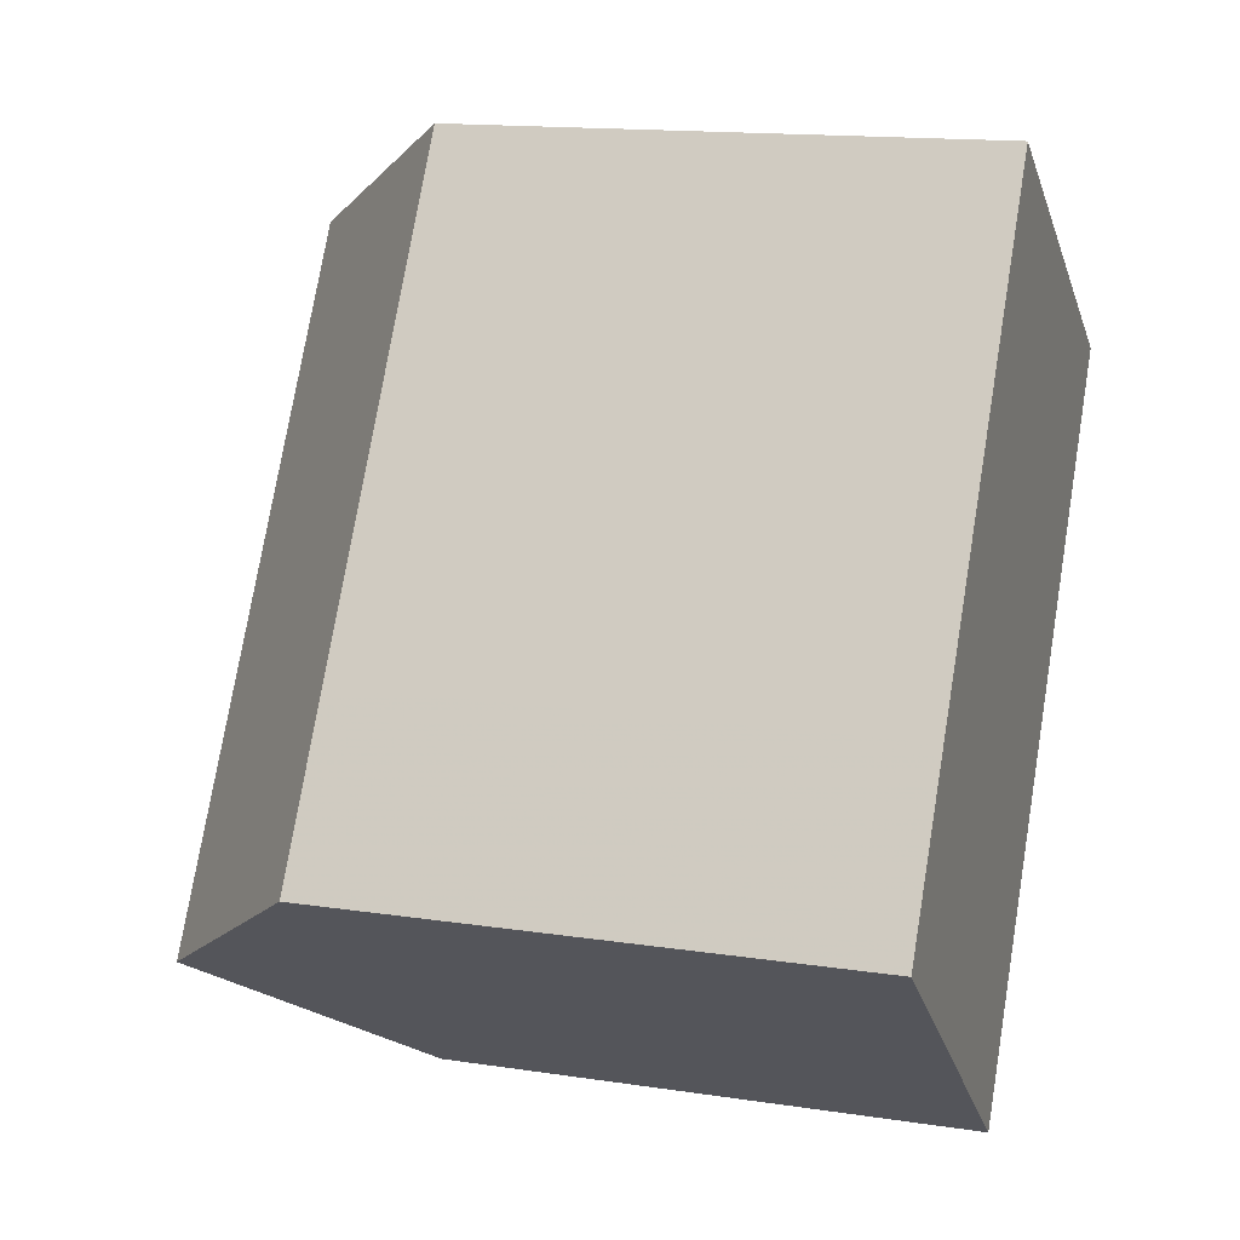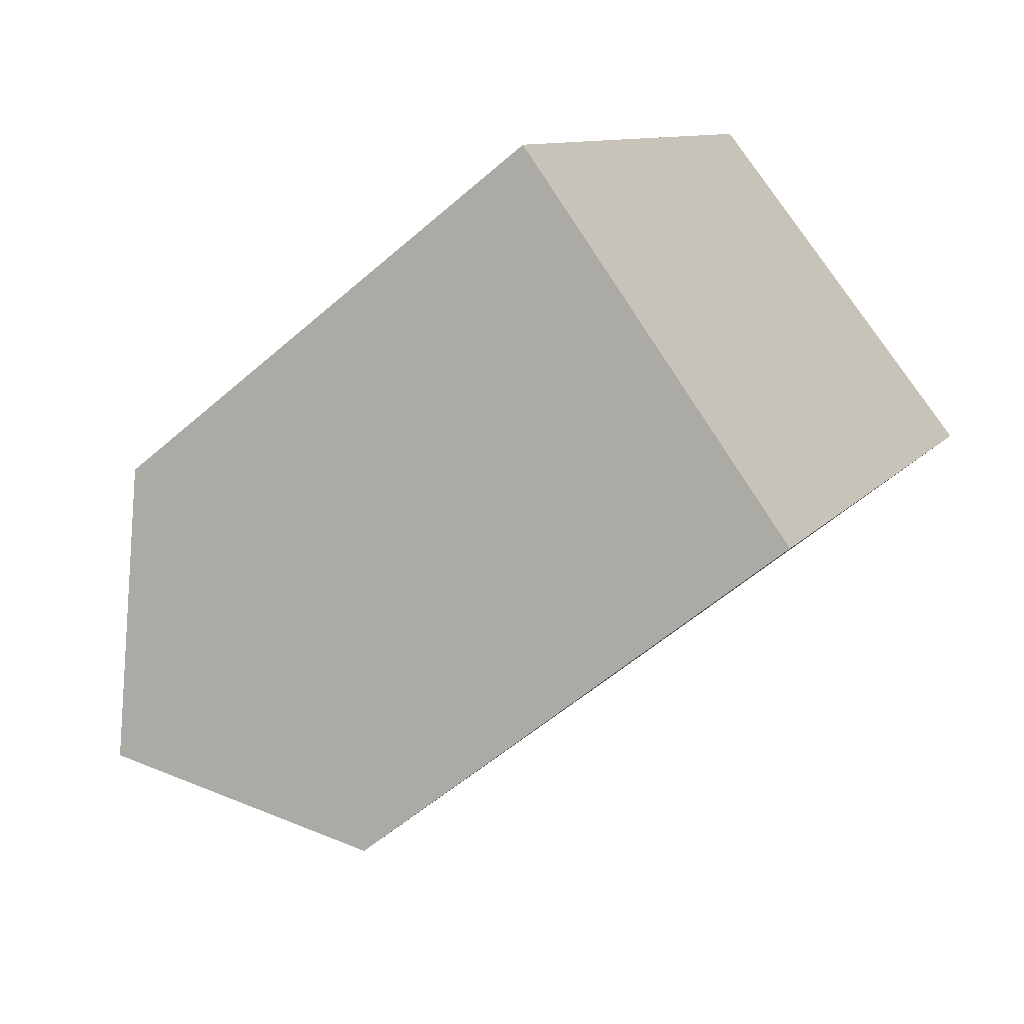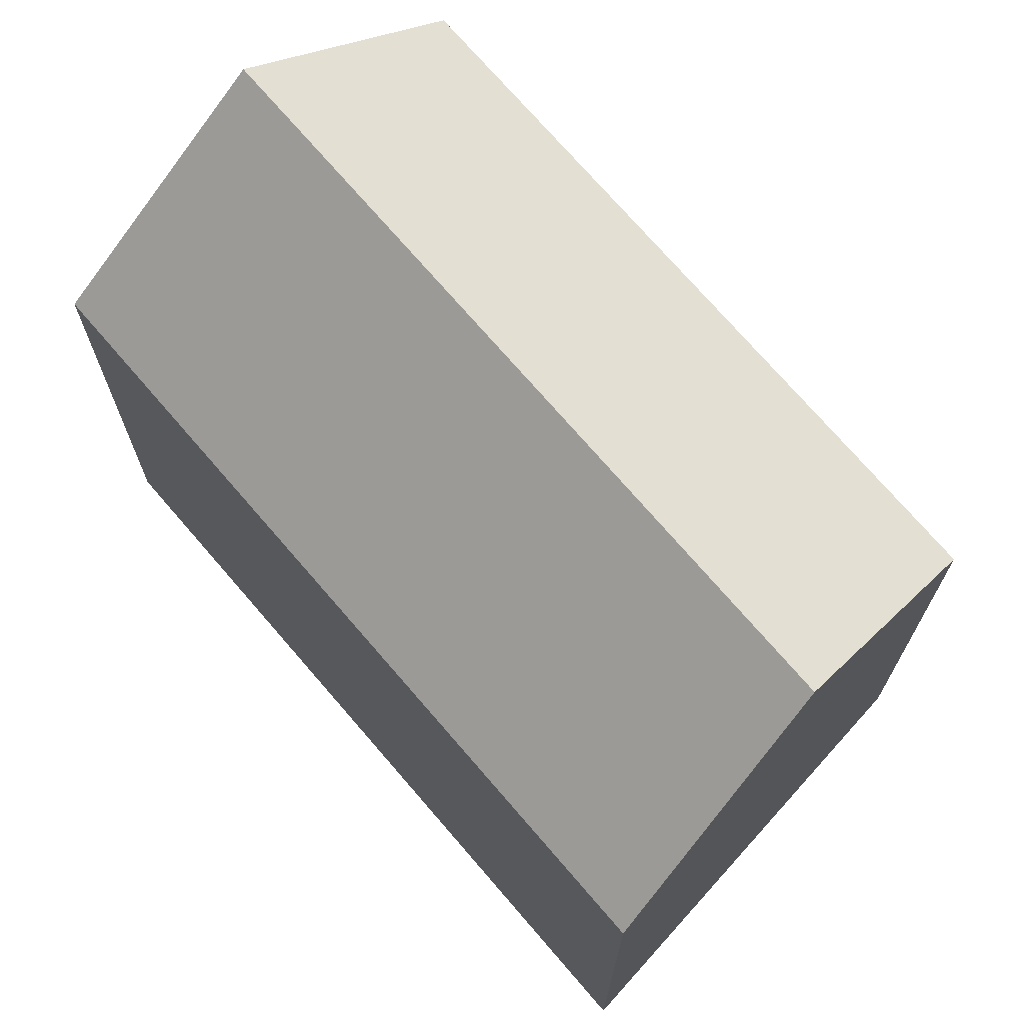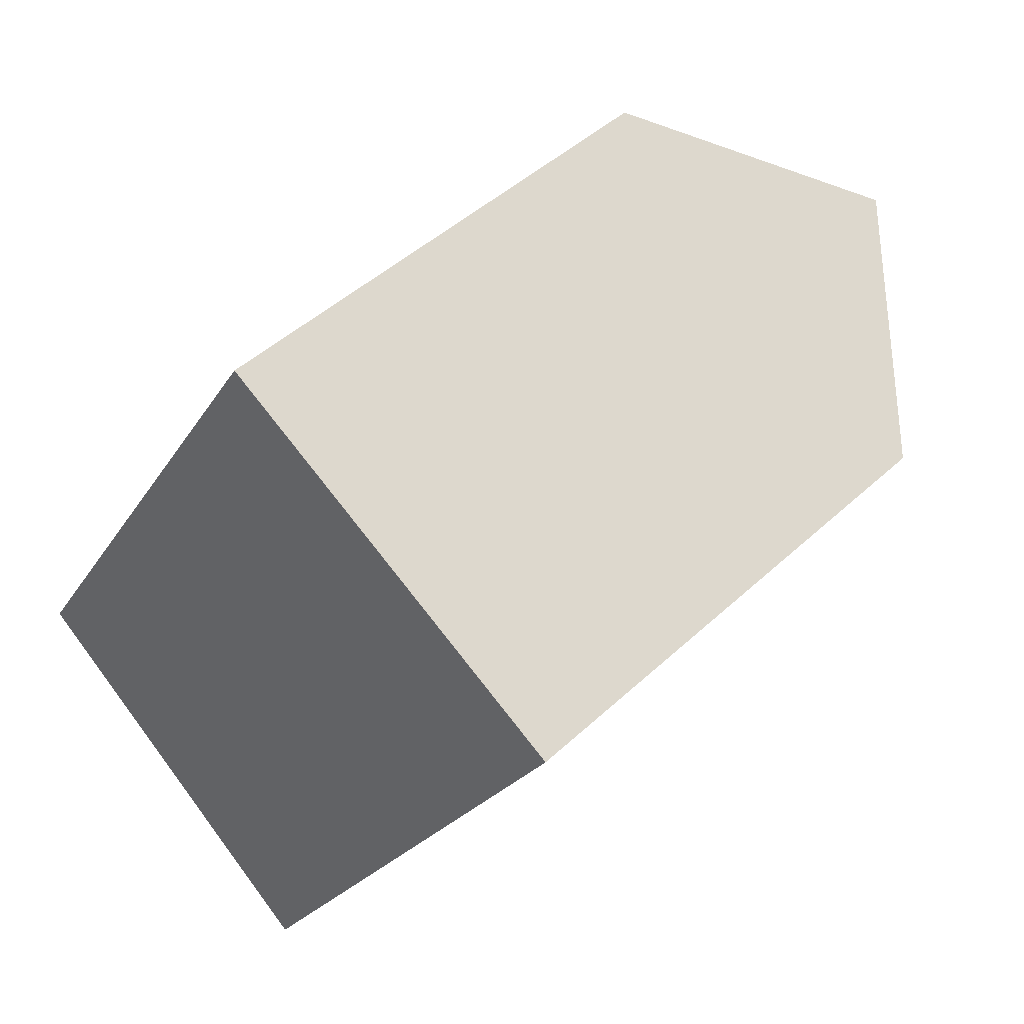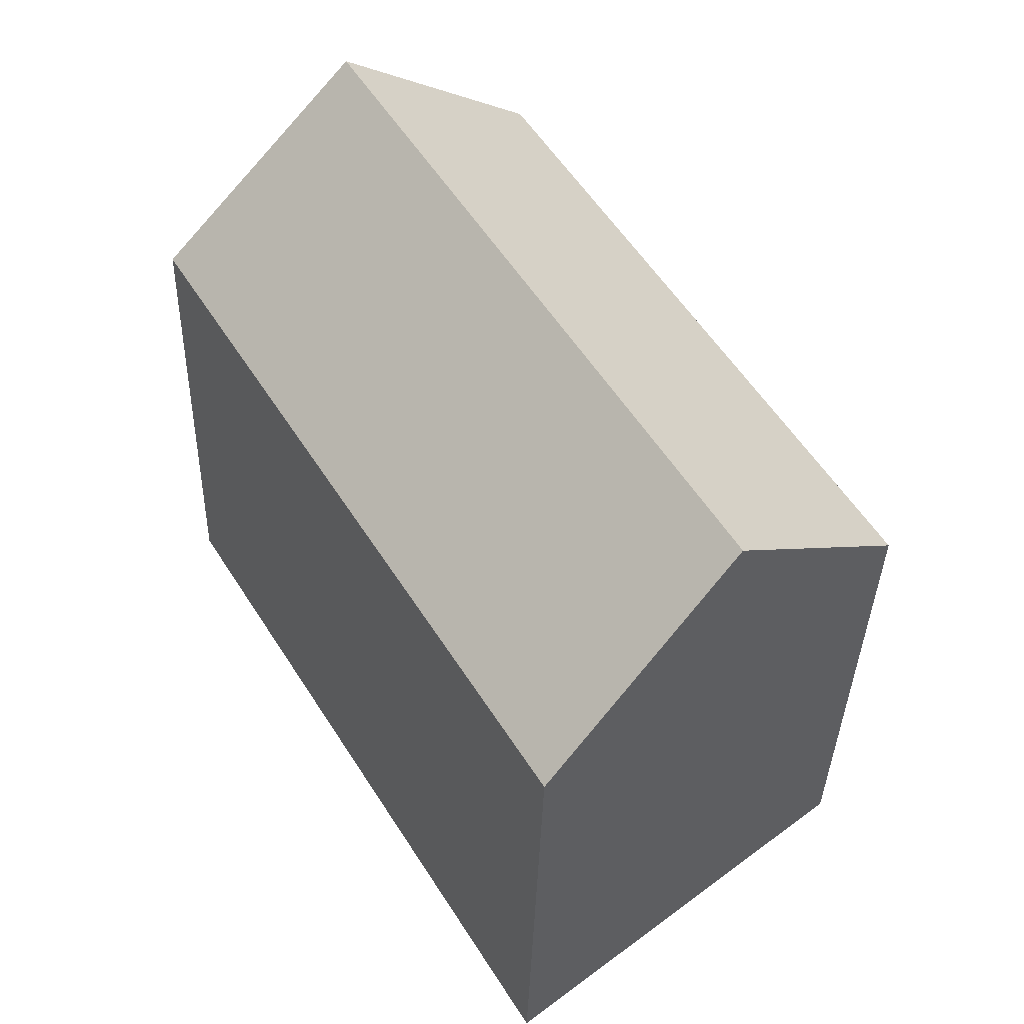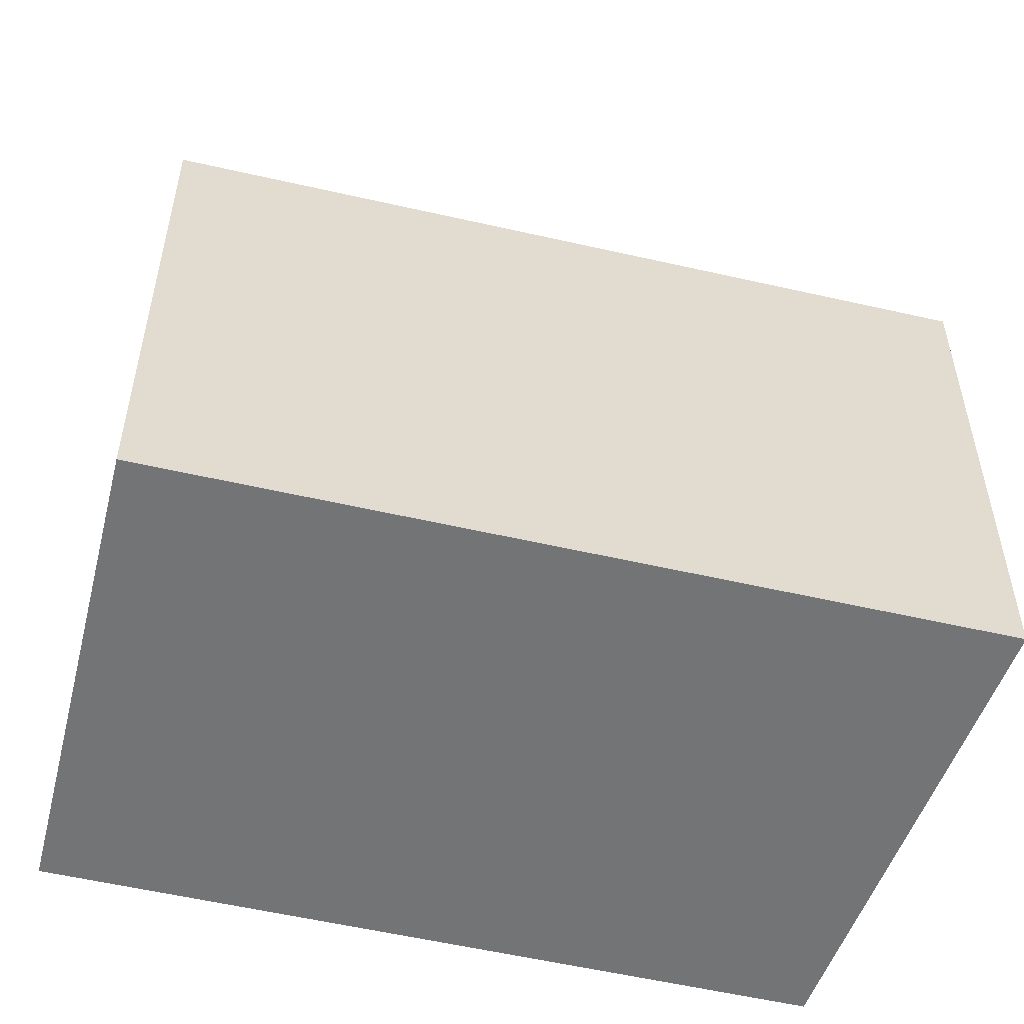
<metadata>
{"format":"obj","ext":"obj","renderer":"f3d","projection":"perspective","resolution":1024,"background":"white","views":[{"elev":14.8,"azim":-71.8,"up":"+Z"},{"elev":-55.8,"azim":-47.4,"up":"+Z"},{"elev":72.6,"azim":170.9,"up":"+Y"},{"elev":45.4,"azim":43.0,"up":"+Z"},{"elev":-36.1,"azim":178.5,"up":"+Z"},{"elev":-56.1,"azim":108.1,"up":"+Y"}]}
</metadata>
<code>
v 4.872 -0.0772 -2.727
v 4.856 -0.07719 -2.753
v 4.856 -0.1639 -2.753
v 4.872 -0.1639 -2.727
v 4.916 -0.1639 -2.654
v 4.916 -0.0772 -2.654
v 4.872 -0.0772 -2.727
v 4.872 -0.1639 -2.727
v 4.947 -0.04659 -2.673
v 4.884 -0.04659 -2.776
v 4.884 -0.04659 -2.776
v 4.913 -0.0772 -2.799
v 4.913 -0.1639 -2.799
v 4.856 -0.1639 -2.753
v 4.856 -0.07719 -2.753
v 4.916 -0.1639 -2.654
v 4.872 -0.1639 -2.727
v 4.856 -0.1639 -2.753
v 4.913 -0.1639 -2.799
v 4.978 -0.1639 -2.692
v 4.916 -0.0772 -2.654
v 4.916 -0.1639 -2.654
v 4.978 -0.1639 -2.692
v 4.978 -0.0772 -2.692
v 4.947 -0.04659 -2.673
v 4.913 -0.0772 -2.799
v 4.978 -0.0772 -2.692
v 4.978 -0.1639 -2.692
v 4.913 -0.1639 -2.799
f 1 2 3
f 1 3 4
f 5 6 7
f 5 7 8
f 6 9 10
f 6 10 2
f 1 6 2
f 11 12 13
f 11 13 14
f 11 14 15
f 16 17 18
f 16 18 19
f 16 19 20
f 21 22 23
f 21 23 24
f 21 24 25
f 24 12 10
f 24 10 9
f 26 27 28
f 26 28 29

</code>
